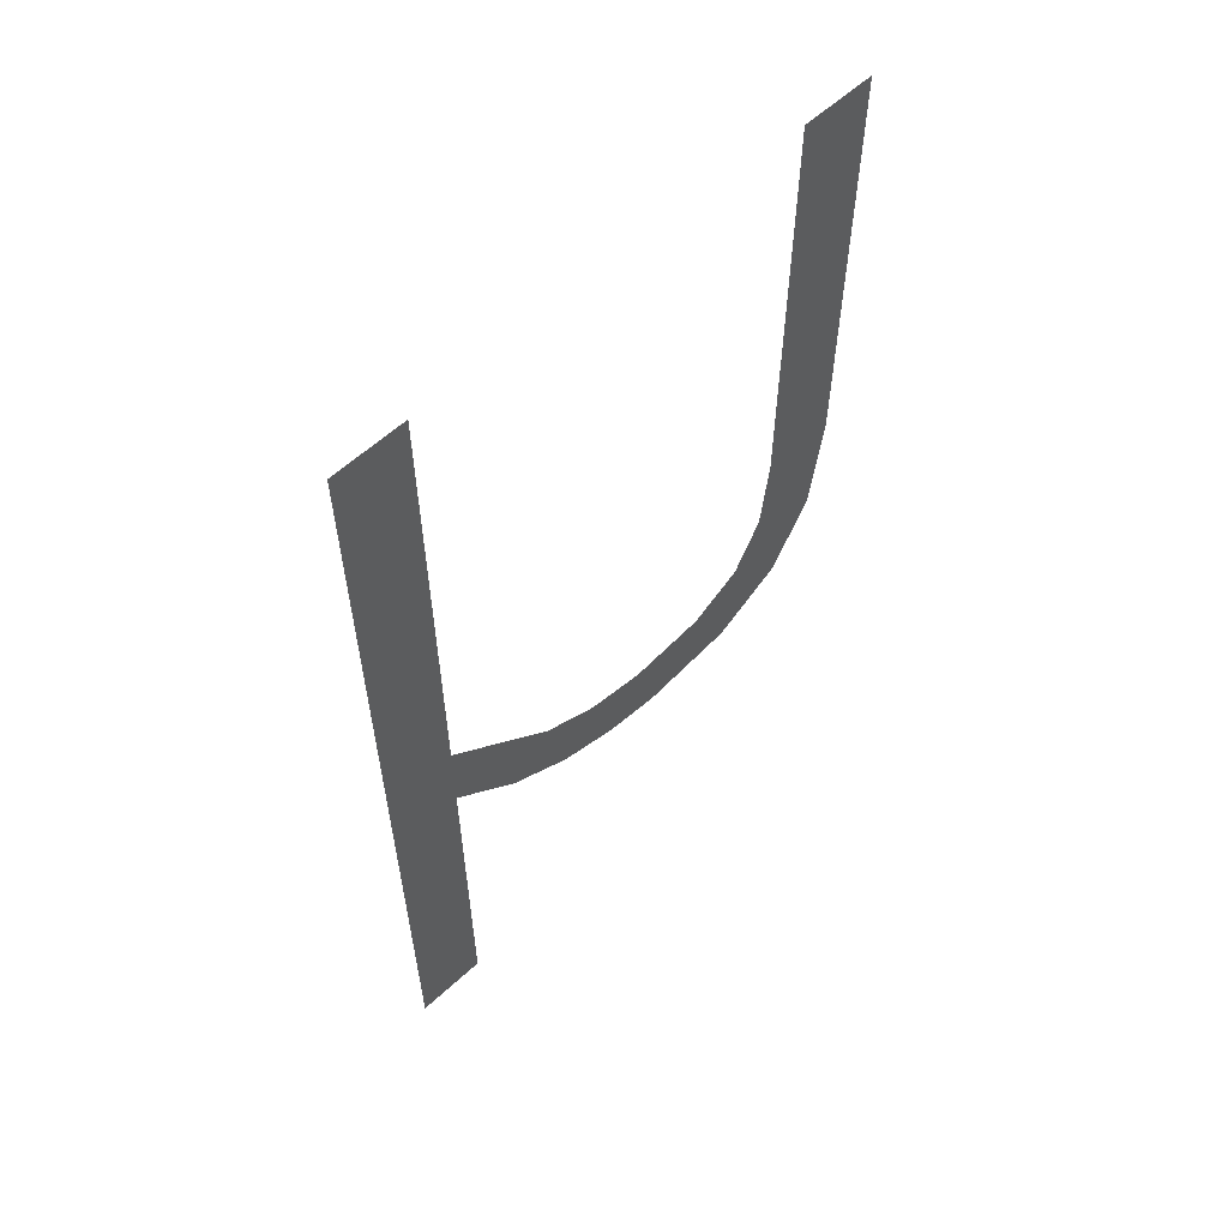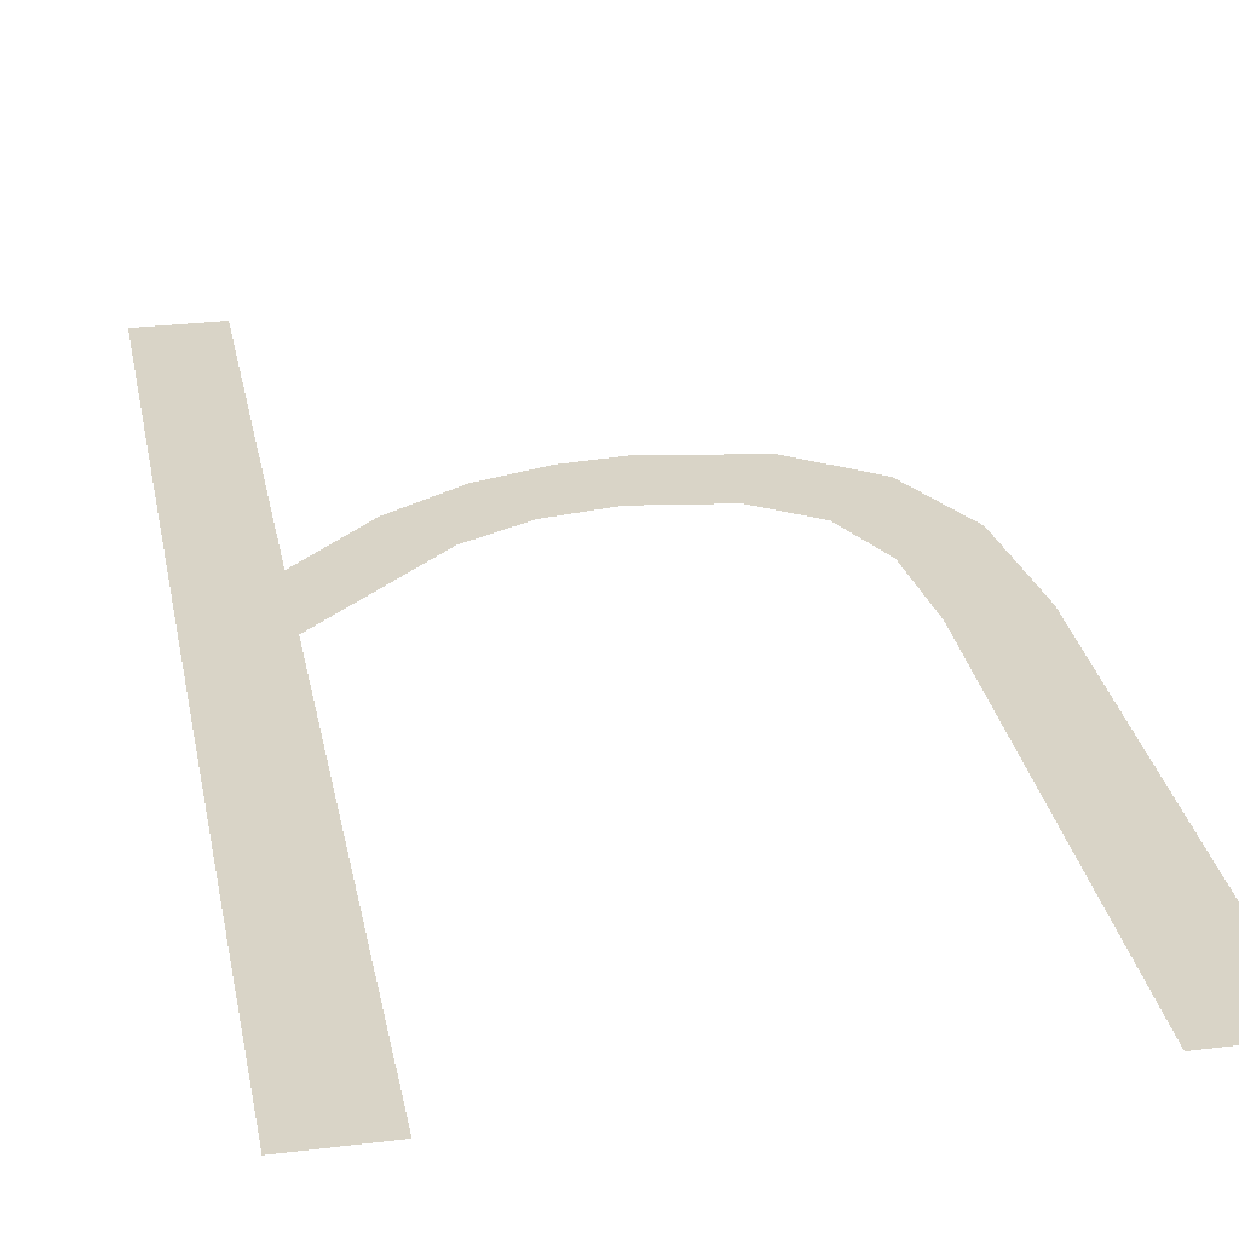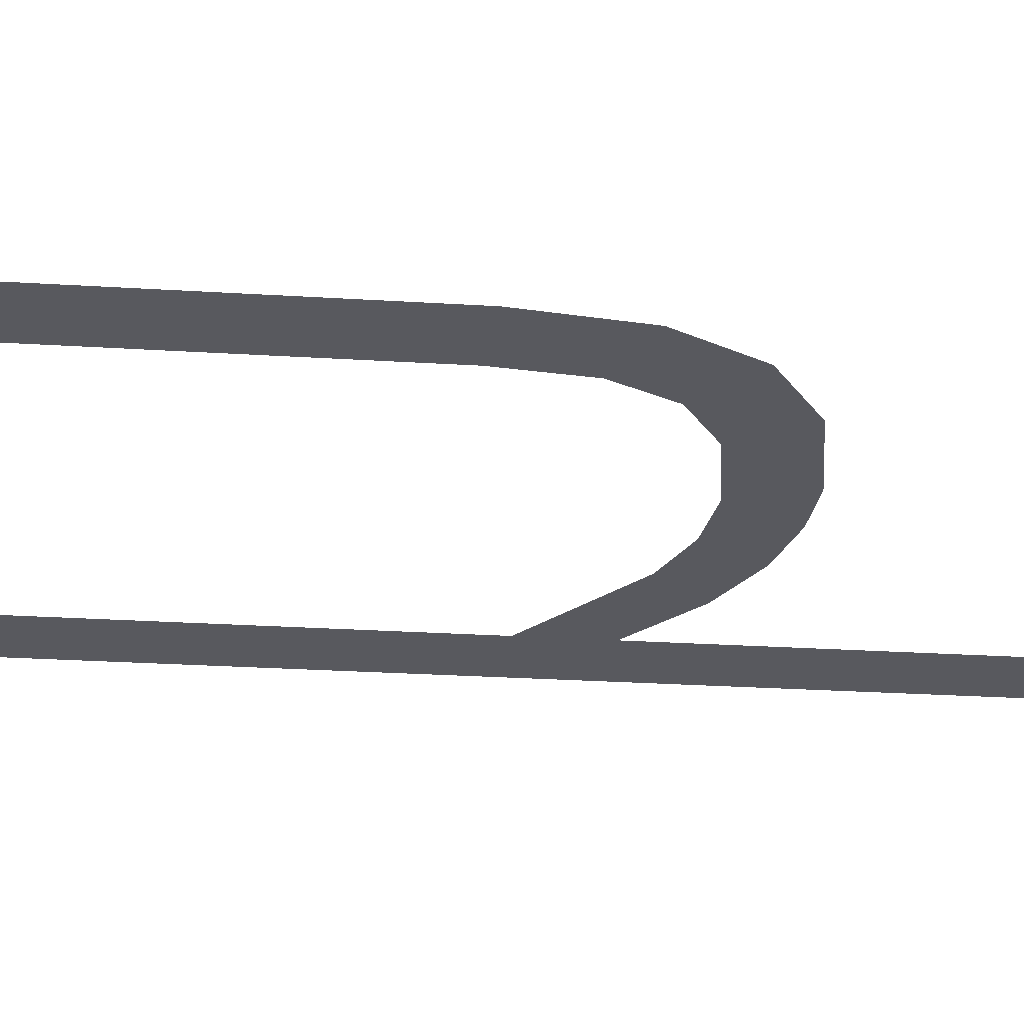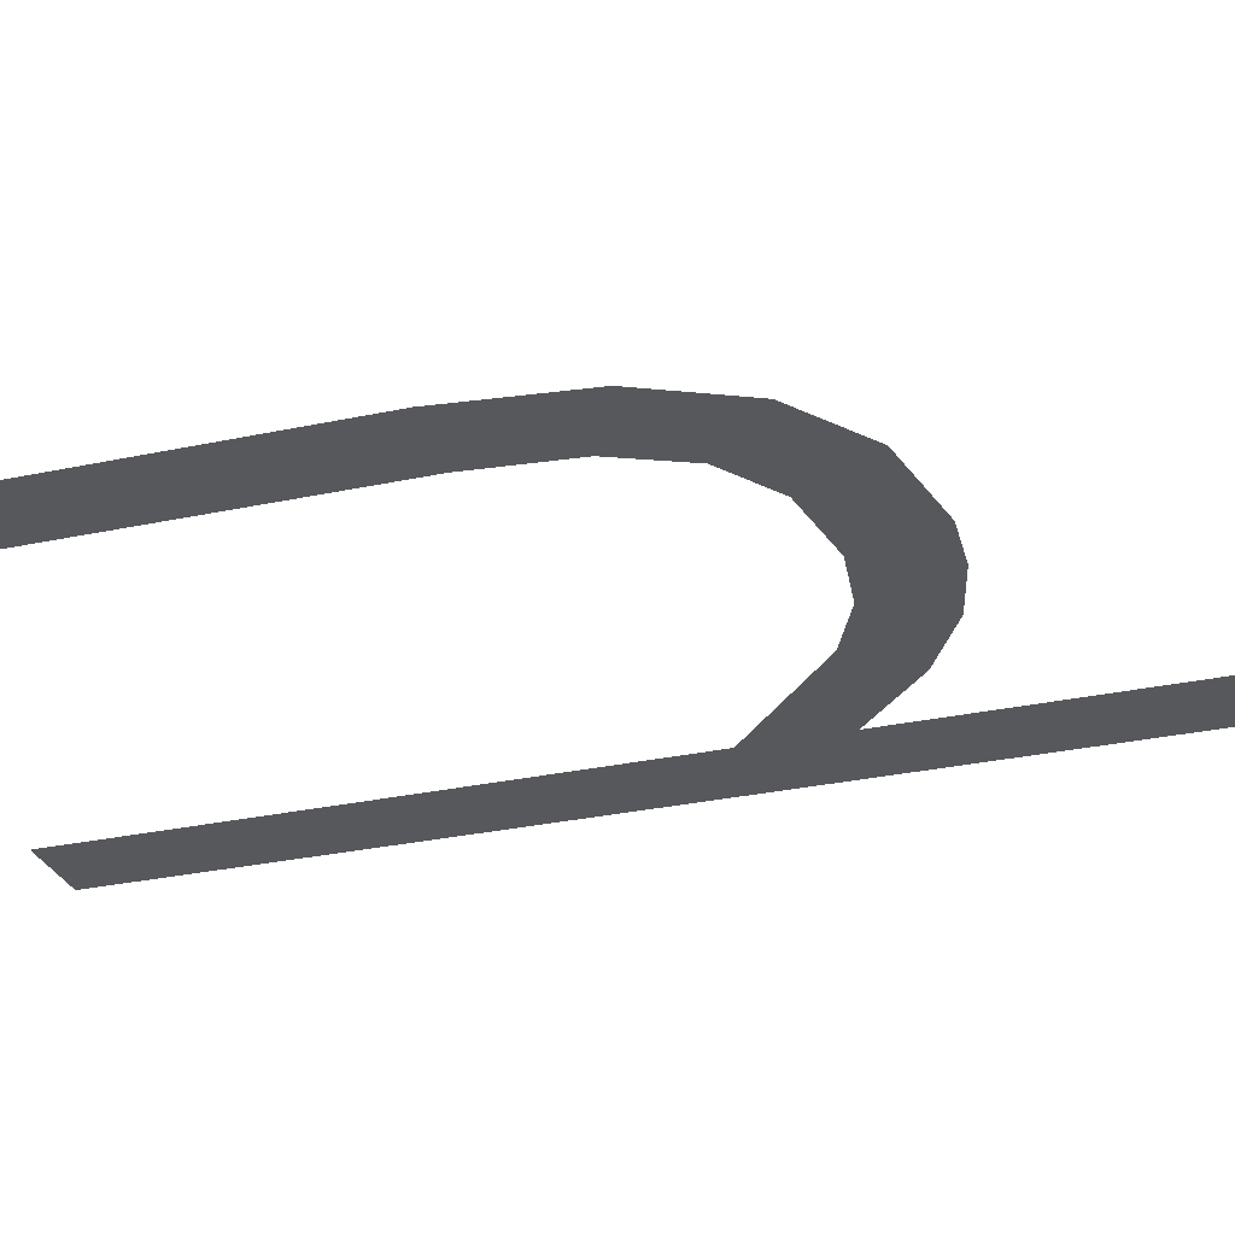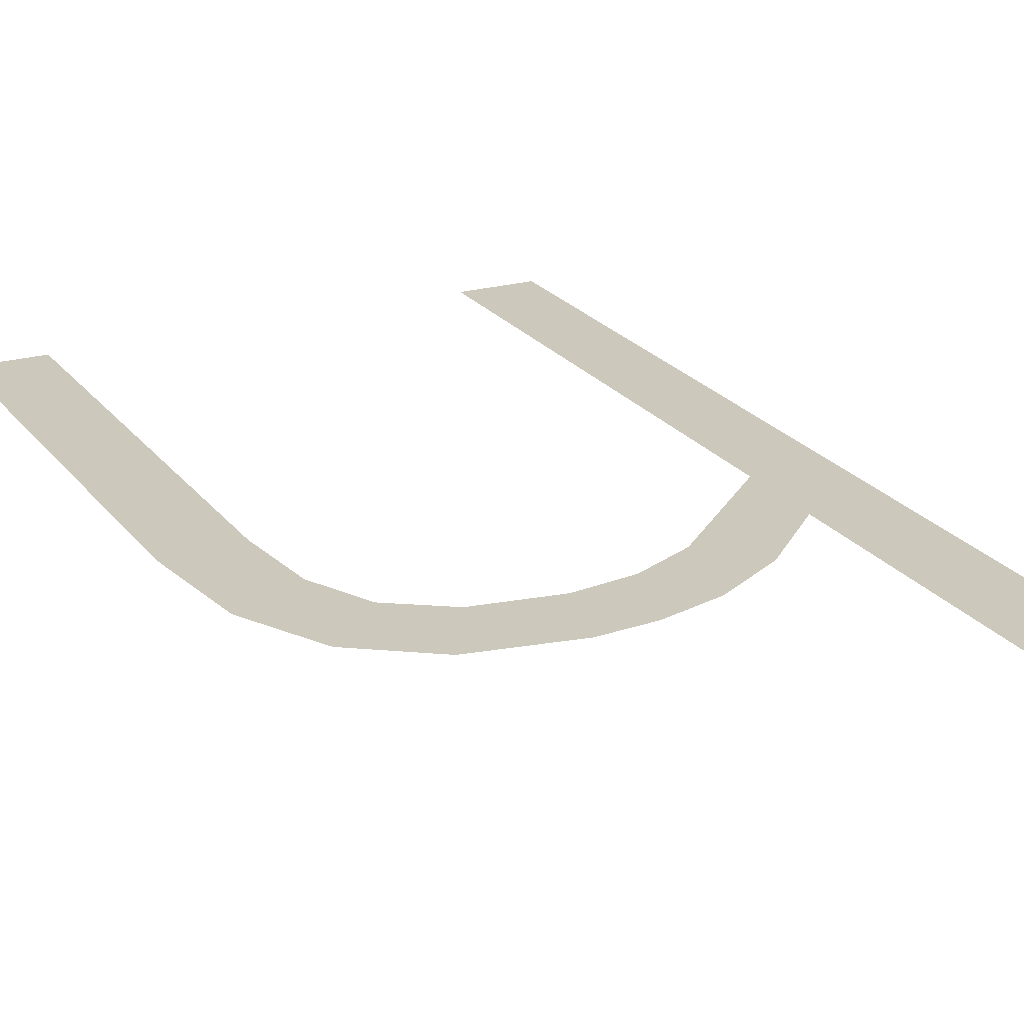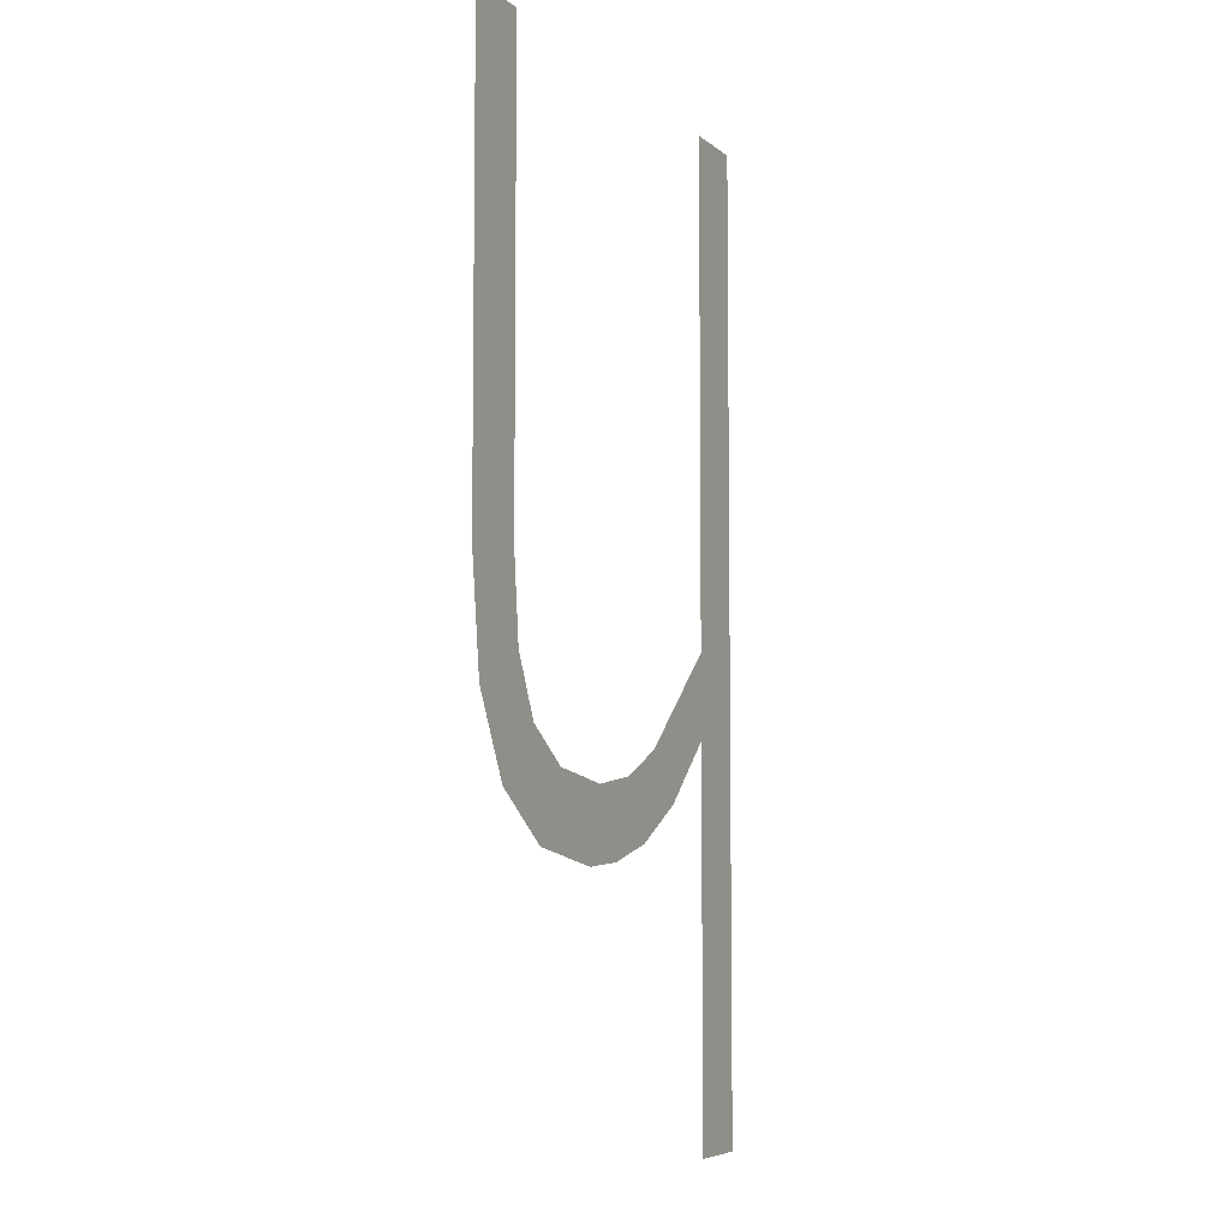
<metadata>
{"format":"obj","ext":"obj","renderer":"f3d","projection":"perspective","resolution":1024,"background":"white","views":[{"elev":59.8,"azim":-43.1,"up":"+Z"},{"elev":28.6,"azim":-10.6,"up":"+Y"},{"elev":-30.4,"azim":85.0,"up":"+Y"},{"elev":-28.5,"azim":108.2,"up":"+Y"},{"elev":22.1,"azim":153.5,"up":"+Y"},{"elev":-6.4,"azim":115.2,"up":"+Z"}]}
</metadata>
<code>
o mesh20/mesh20-geometry#mesh20-geometry
v 0.43 -0.1557 0.3554
v 0.4284 -0.1557 0.3589
v 0.4284 -0.1557 0.3569
v 0.431 -0.1557 0.3565
v 0.4284 -0.1557 0.3711
v 0.4315 -0.1557 0.3545
v 0.4284 -0.1557 0.3475
v 0.4323 -0.1557 0.3559
v 0.4266 -0.1557 0.3711
v 0.4329 -0.1557 0.3541
v 0.4266 -0.1557 0.3475
v 0.4337 -0.1557 0.3557
v 0.4342 -0.1557 0.354
v 0.4355 -0.1557 0.3559
v 0.4364 -0.1557 0.3543
v 0.4367 -0.1557 0.3568
v 0.438 -0.1557 0.3555
v 0.4374 -0.1557 0.3582
v 0.4376 -0.1557 0.3602
v 0.4376 -0.1557 0.3711
v 0.4393 -0.1557 0.3711
v 0.439 -0.1557 0.3574
v 0.4393 -0.1557 0.36
f 1 2 3
f 2 1 4
f 3 2 1
f 4 1 2
f 5 3 2
f 2 3 5
f 4 1 6
f 6 1 4
f 5 7 3
f 3 7 5
f 4 6 8
f 8 6 4
f 9 7 5
f 5 7 9
f 8 6 10
f 10 6 8
f 7 9 11
f 11 9 7
f 8 10 12
f 12 10 8
f 12 10 13
f 13 10 12
f 12 13 14
f 14 13 12
f 14 13 15
f 15 13 14
f 14 15 16
f 16 15 14
f 16 15 17
f 17 15 16
f 16 17 18
f 18 17 16
f 18 17 19
f 19 17 18
f 19 17 20
f 20 17 19
f 20 17 21
f 21 17 20
f 21 17 22
f 22 17 21
f 21 22 23
f 23 22 21

</code>
